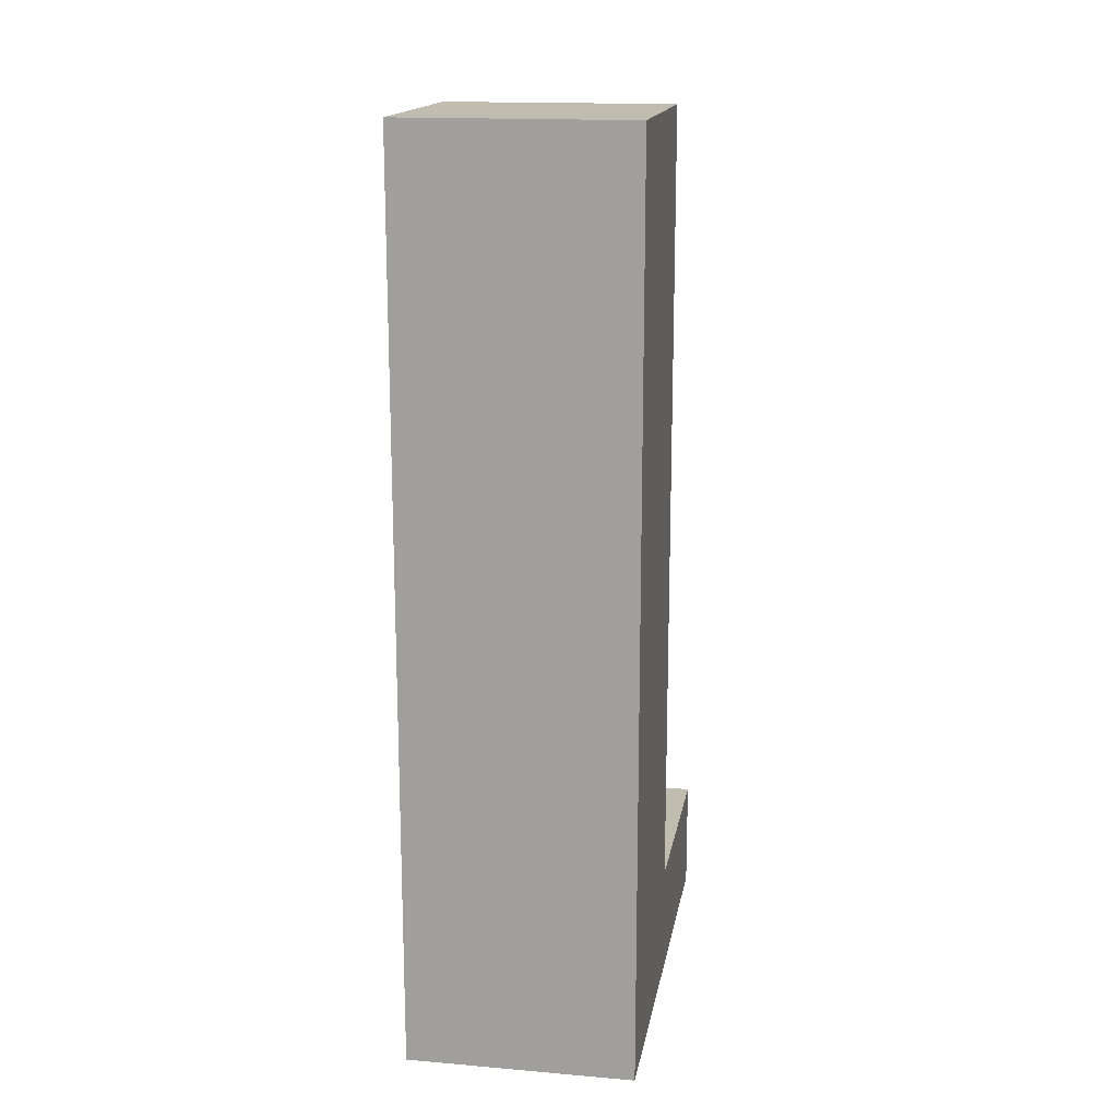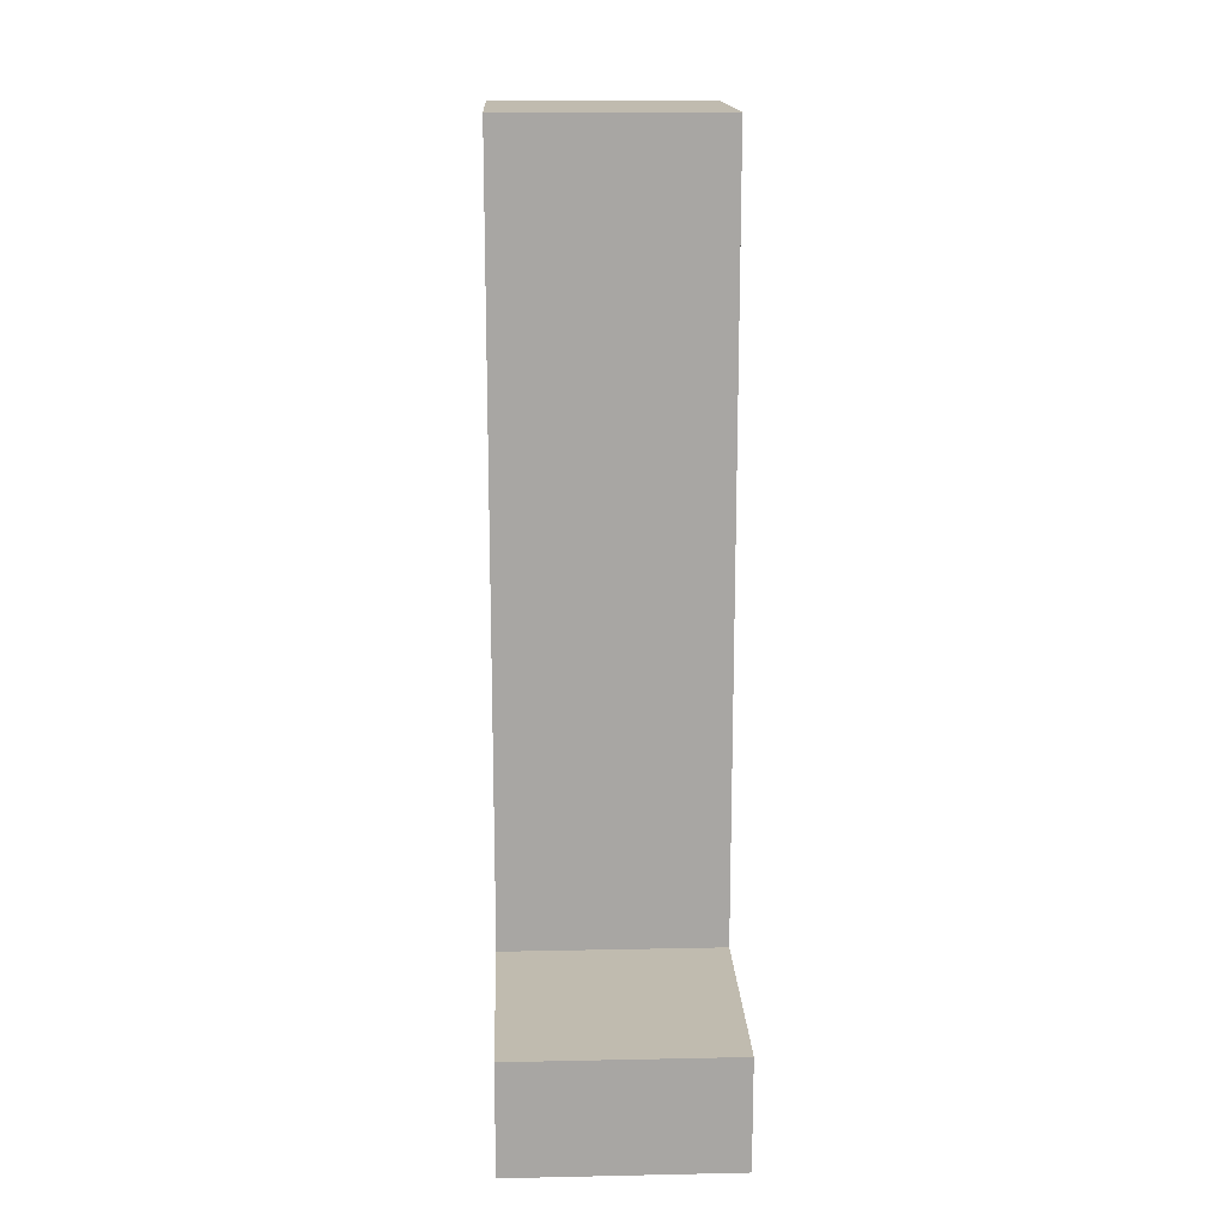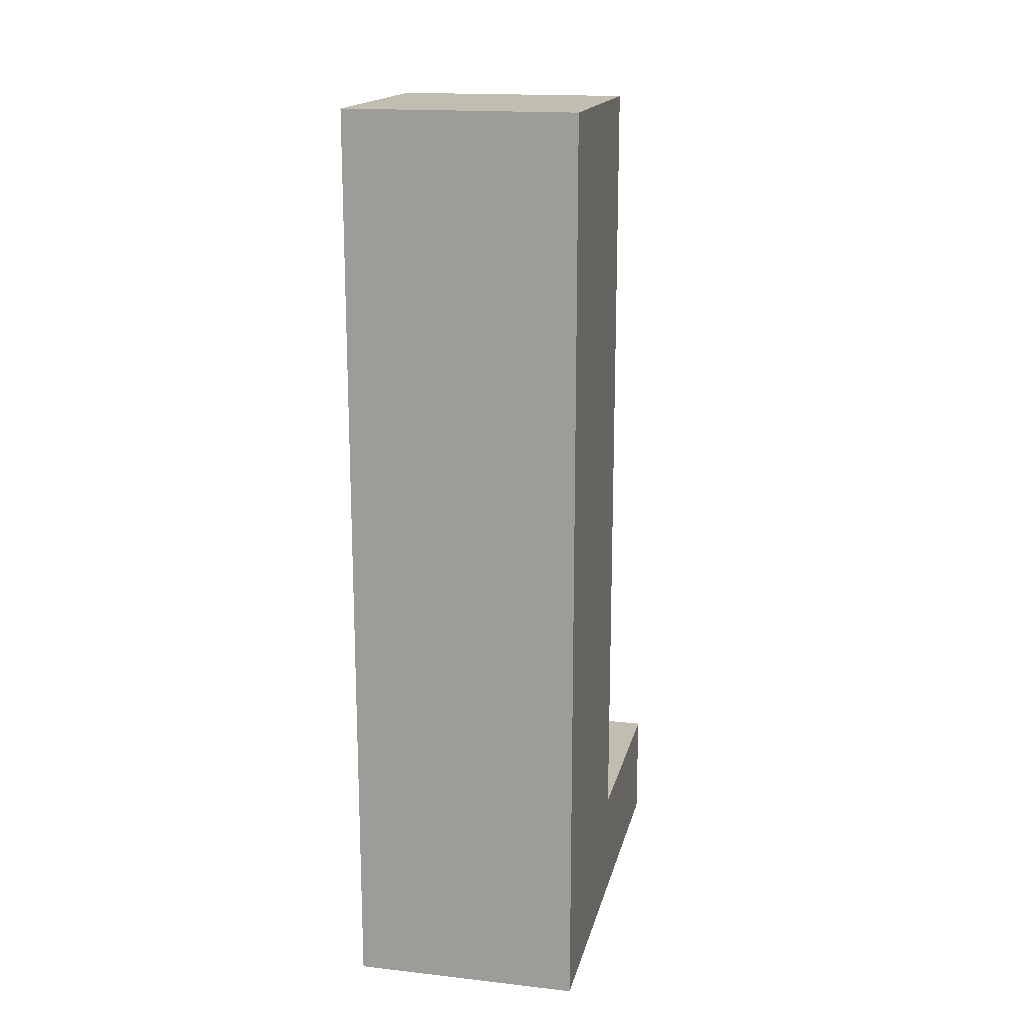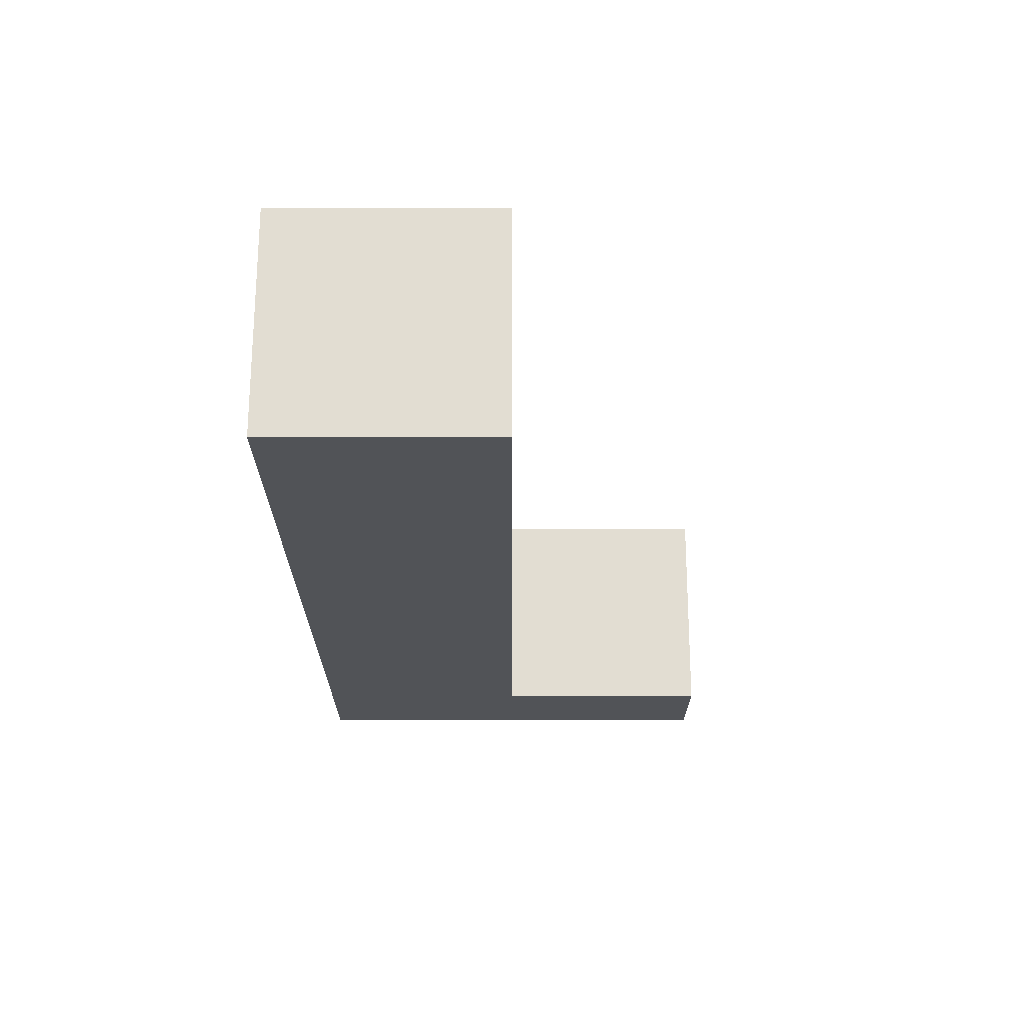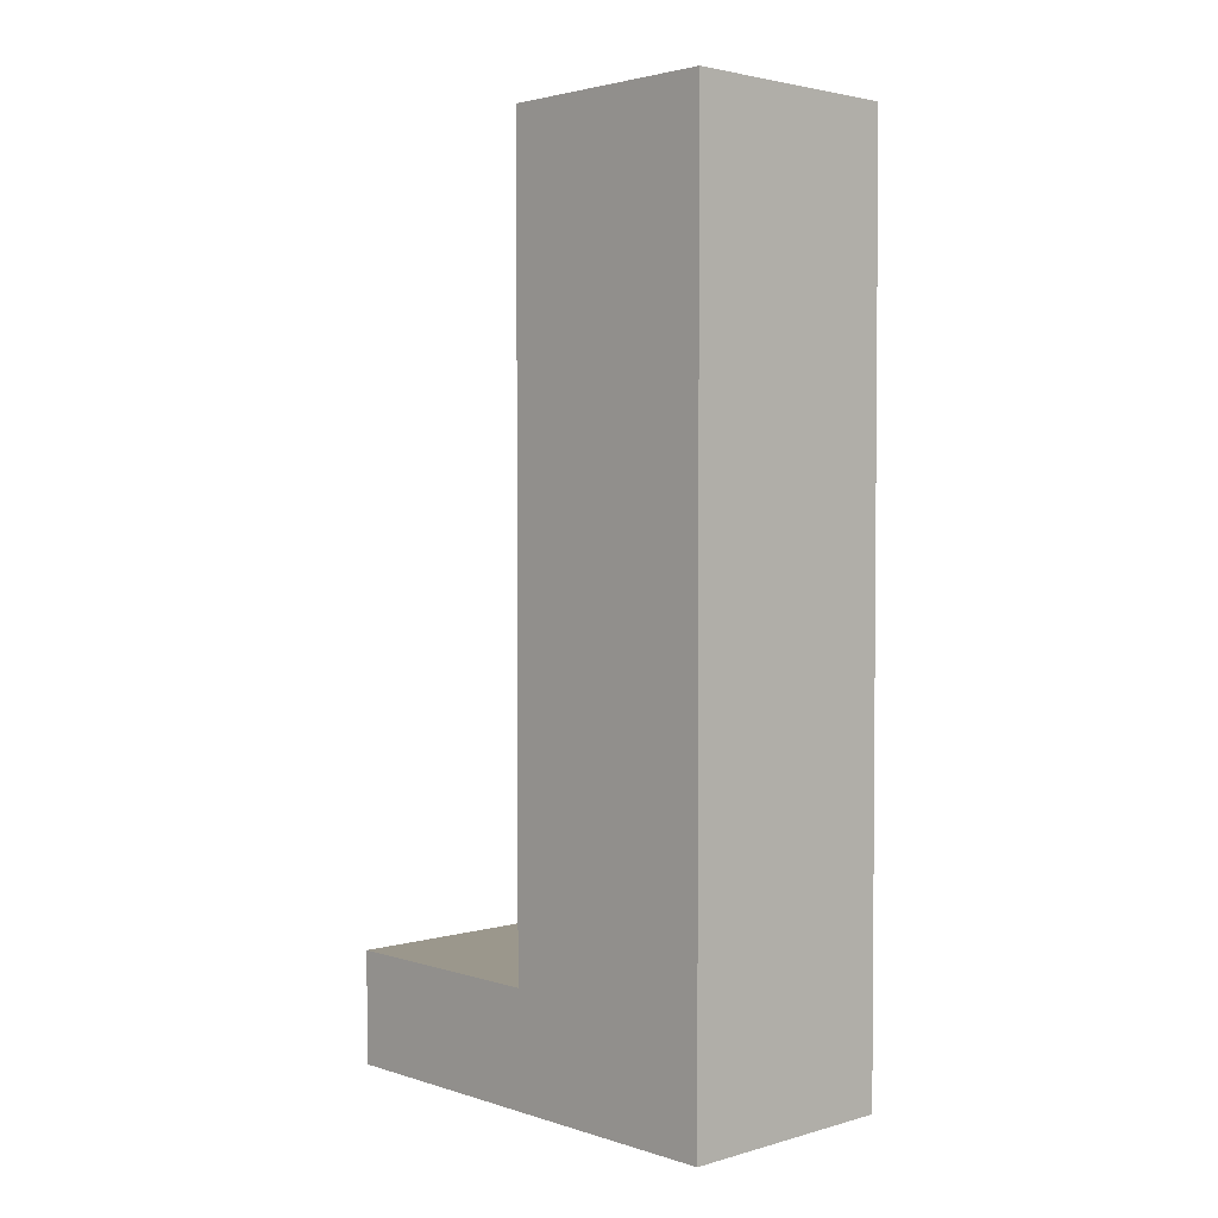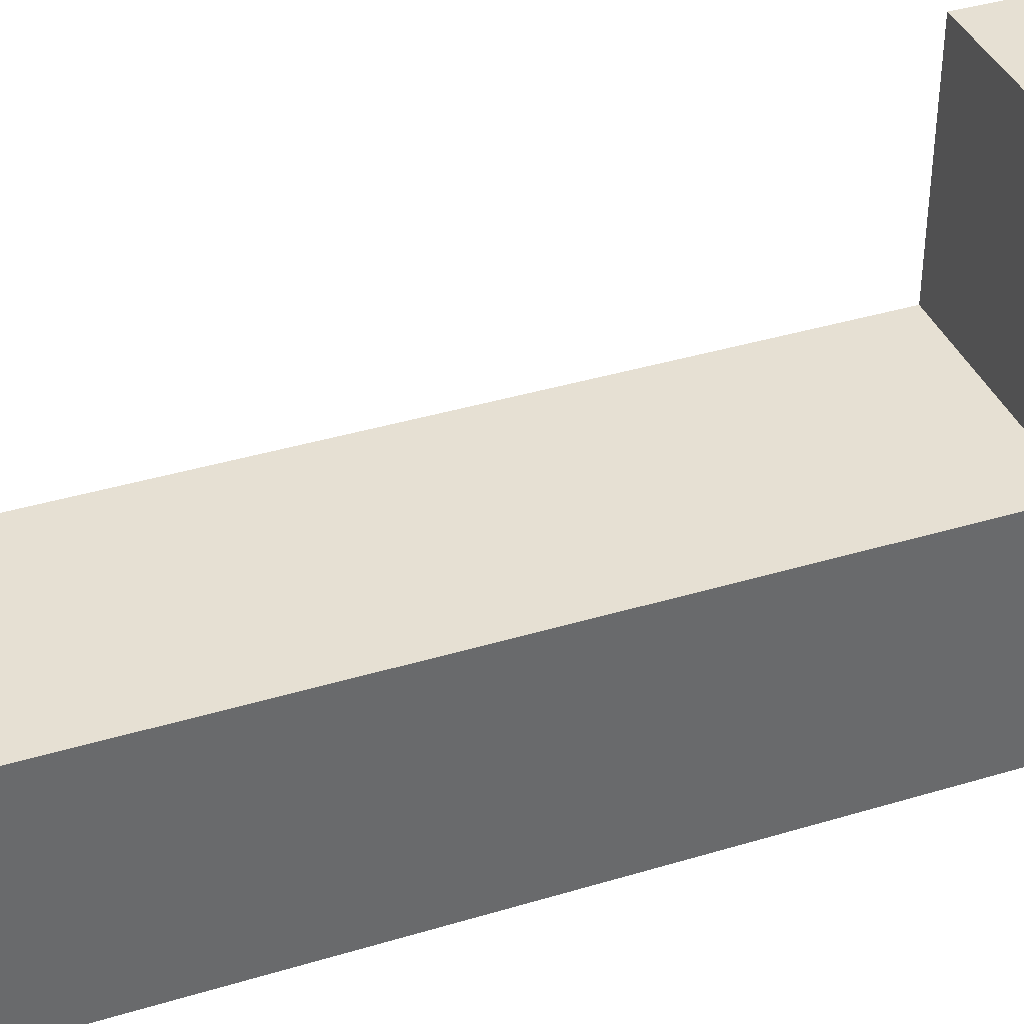
<metadata>
{"format":"obj","ext":"obj","renderer":"f3d","projection":"perspective","resolution":1024,"background":"white","views":[{"elev":16.4,"azim":-170.2,"up":"+Y"},{"elev":15.9,"azim":-2.5,"up":"+Y"},{"elev":16.8,"azim":-167.3,"up":"+Y"},{"elev":68.1,"azim":-90.0,"up":"+Y"},{"elev":2.8,"azim":136.6,"up":"+Y"},{"elev":38.4,"azim":-110.9,"up":"+Z"}]}
</metadata>
<code>
g default
v 0.025 0.025 0.075
v 0.025 0 0.075
v 0.025 0 -0.025
v 0.025 0.025 0.025
v 0.025 0.05 0.025
v 0.025 0.05 -0.025
v 0.025 0.2 0.025
v 0.025 0.05 0.025
v 0.025 0.05 -0.025
v 0.025 0.2 -0.025
v 0.075 0 0.075
v 0.075 0.025 0.075
v 0.075 0 -0.025
v 0.075 0.025 0.025
v 0.075 0.05 0.025
v 0.075 0.05 -0.025
v 0.075 0.05 0.025
v 0.075 0.2 0.025
v 0.075 0.05 -0.025
v 0.075 0.2 -0.025
v 0.075 0 0.075
v 0.025 0 0.075
v 0.025 0.025 0.075
v 0.075 0.025 0.075
v 0.075 0.025 0.025
v 0.025 0.025 0.025
v 0.025 0.05 0.025
v 0.075 0.05 0.025
v 0.075 0.05 0.025
v 0.025 0.05 0.025
v 0.025 0.2 0.025
v 0.075 0.2 0.025
v 0.025 0 -0.025
v 0.075 0 -0.025
v 0.025 0.05 -0.025
v 0.075 0.05 -0.025
v 0.025 0.05 -0.025
v 0.075 0.05 -0.025
v 0.025 0.2 -0.025
v 0.075 0.2 -0.025
v 0.025 0 -0.025
v 0.025 0 0.075
v 0.075 0 0.075
v 0.075 0 -0.025
v 0.025 0.025 0.075
v 0.025 0.025 0.025
v 0.075 0.025 0.075
v 0.075 0.025 0.025
v 0.025 0.2 0.025
v 0.025 0.2 -0.025
v 0.075 0.2 0.025
v 0.075 0.2 -0.025
g default_0
f 3 2 1
f 3 1 4
f 3 4 5
f 3 5 6
f 9 8 7
f 9 7 10
f 13 12 11
f 13 14 12
f 13 15 14
f 13 16 15
f 19 18 17
f 19 20 18
f 23 22 21
f 23 21 24
f 27 26 25
f 27 25 28
f 31 30 29
f 31 29 32
f 35 34 33
f 35 36 34
f 39 38 37
f 39 40 38
f 43 42 41
f 43 41 44
f 47 46 45
f 47 48 46
f 51 50 49
f 51 52 50

</code>
